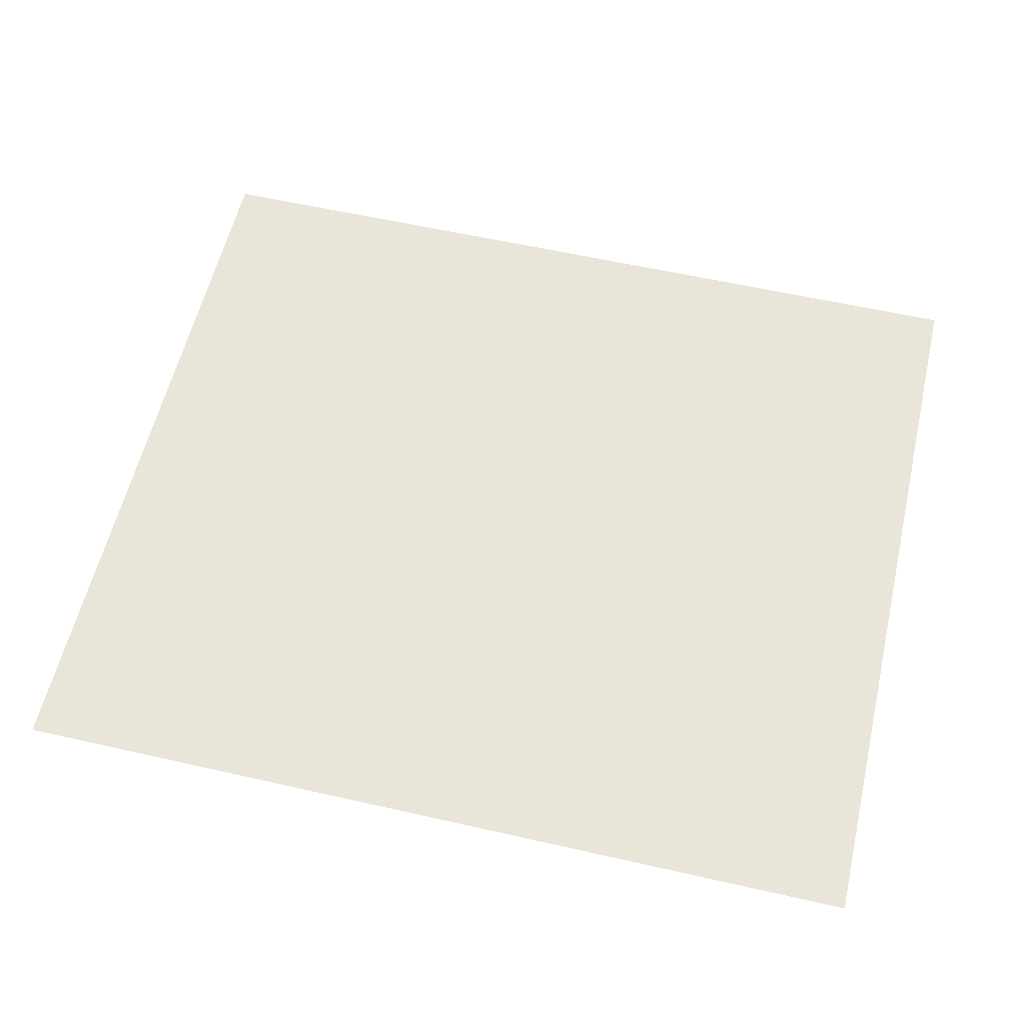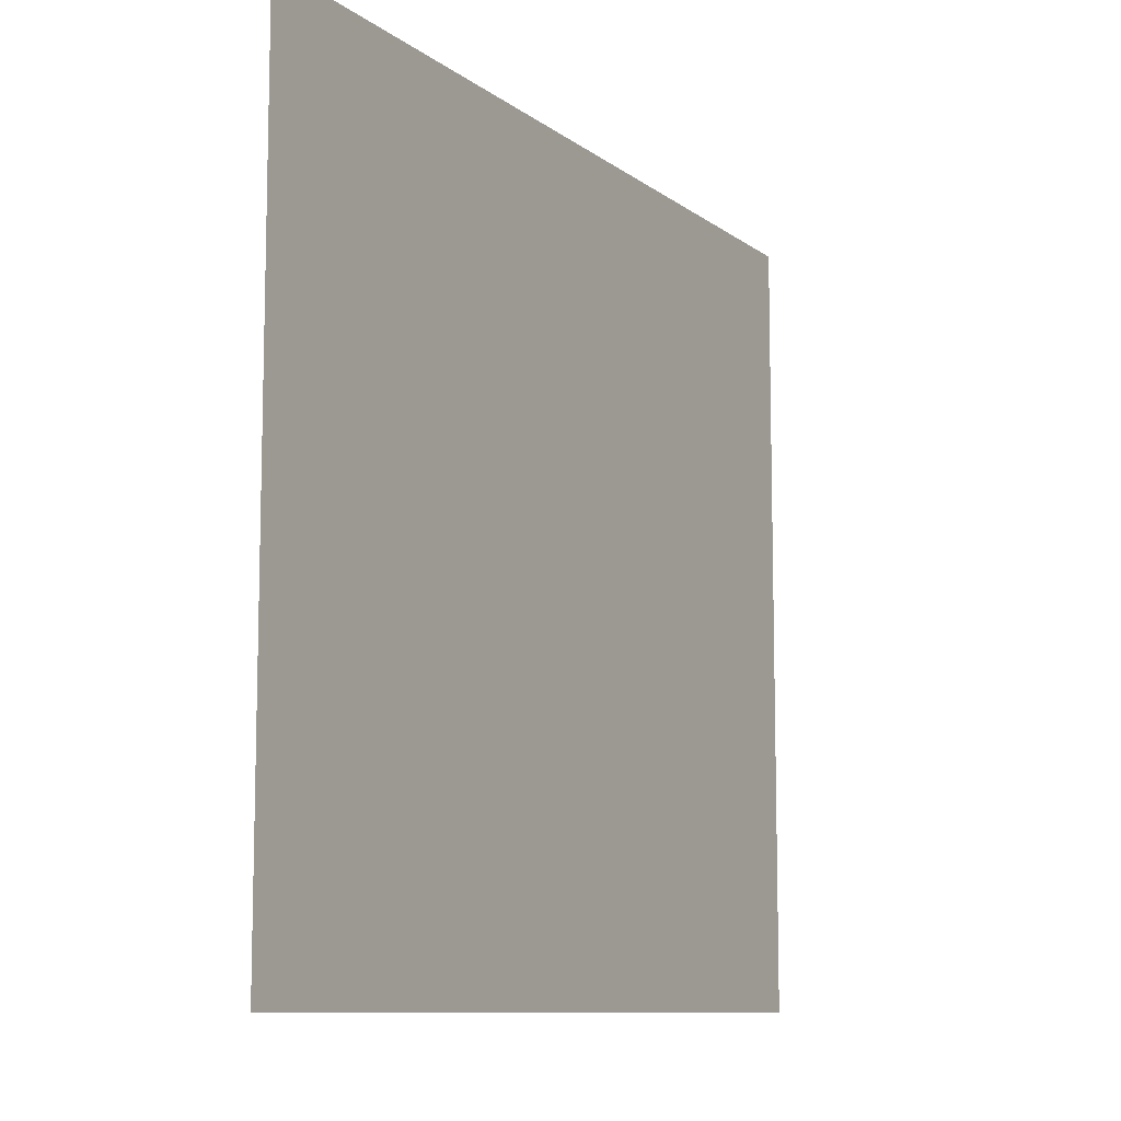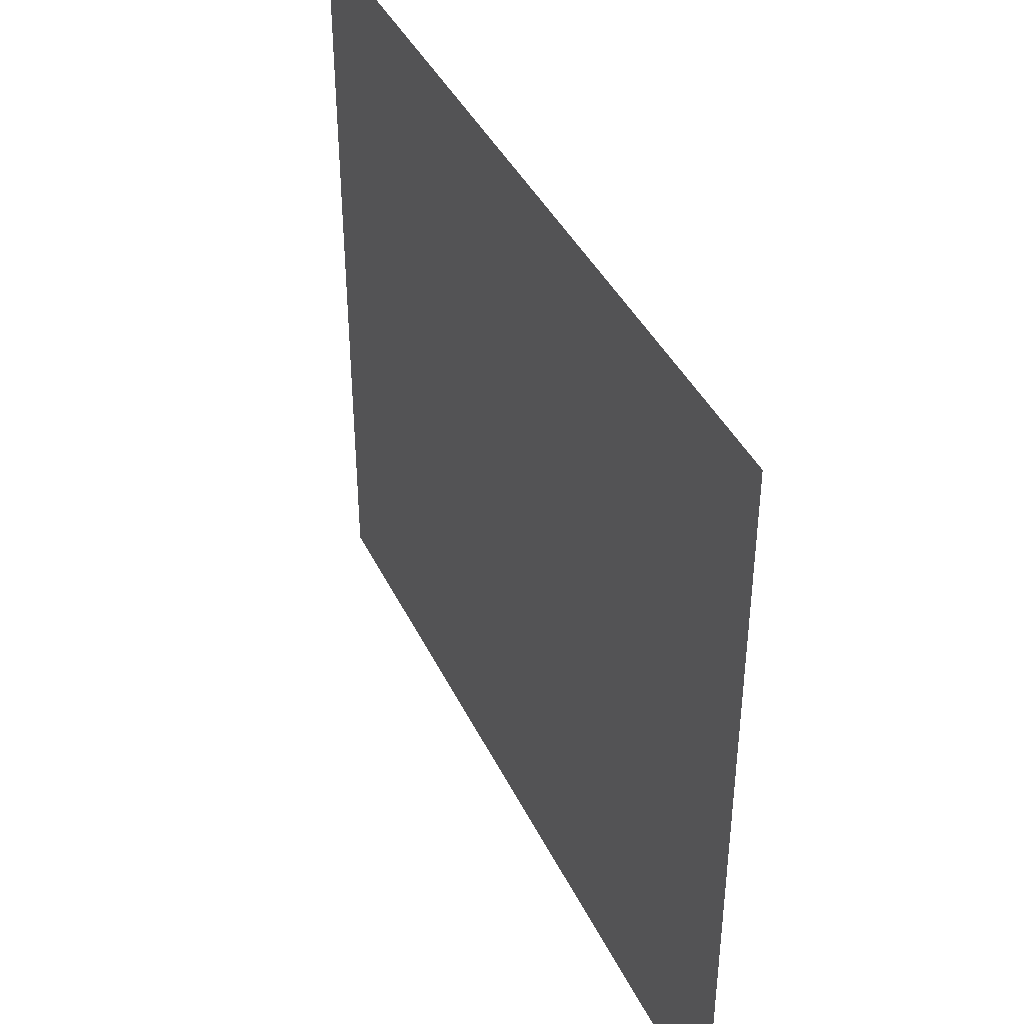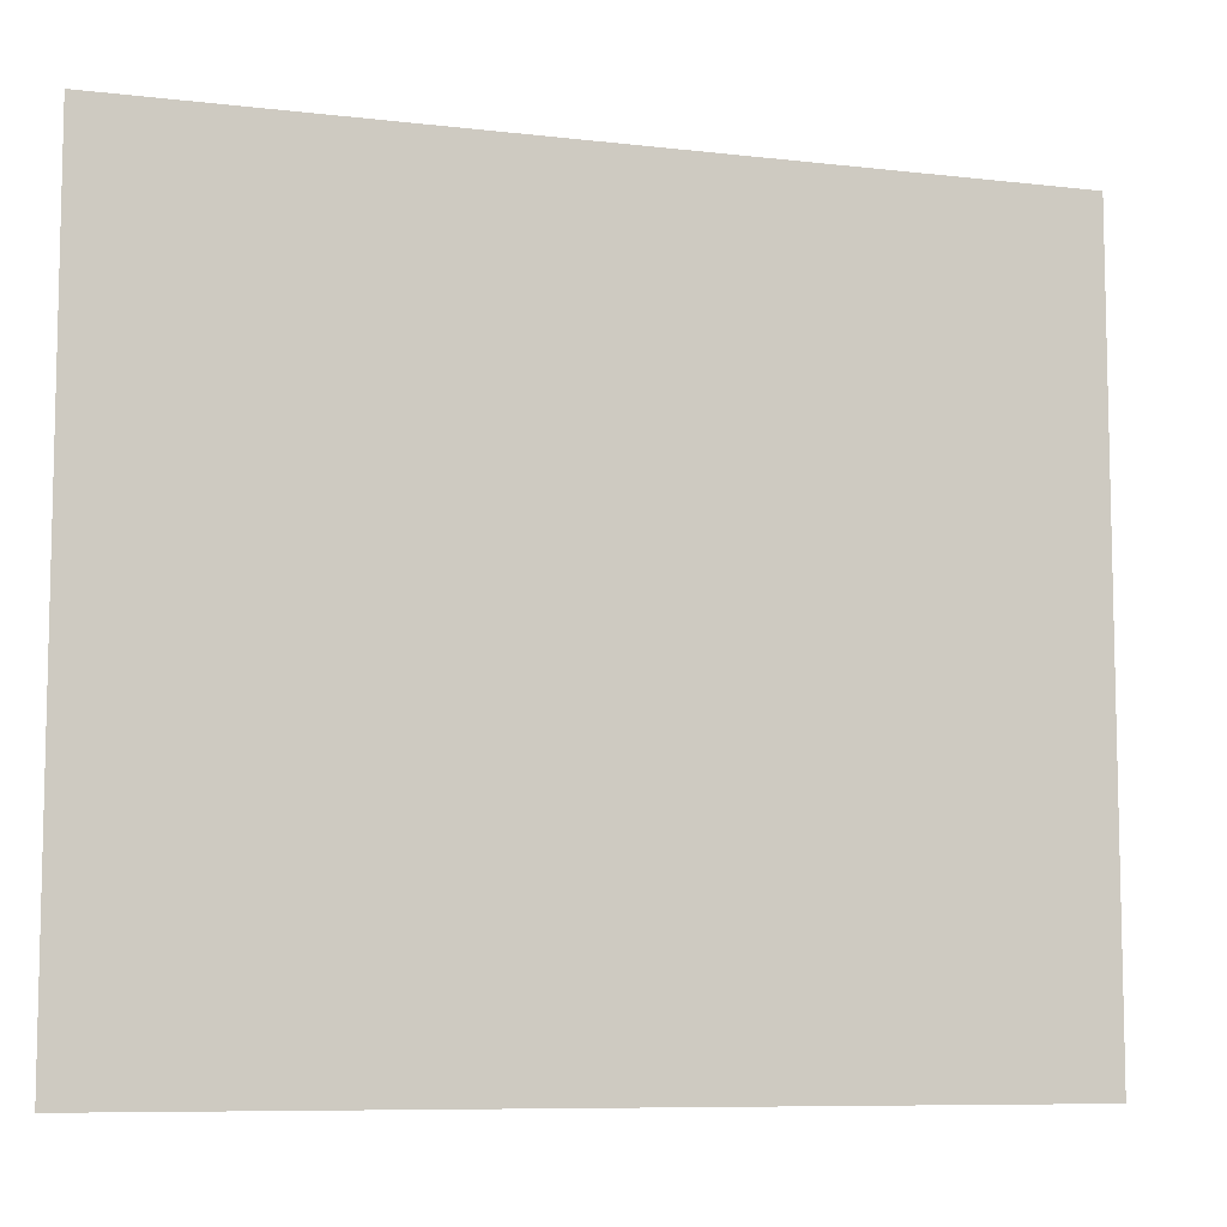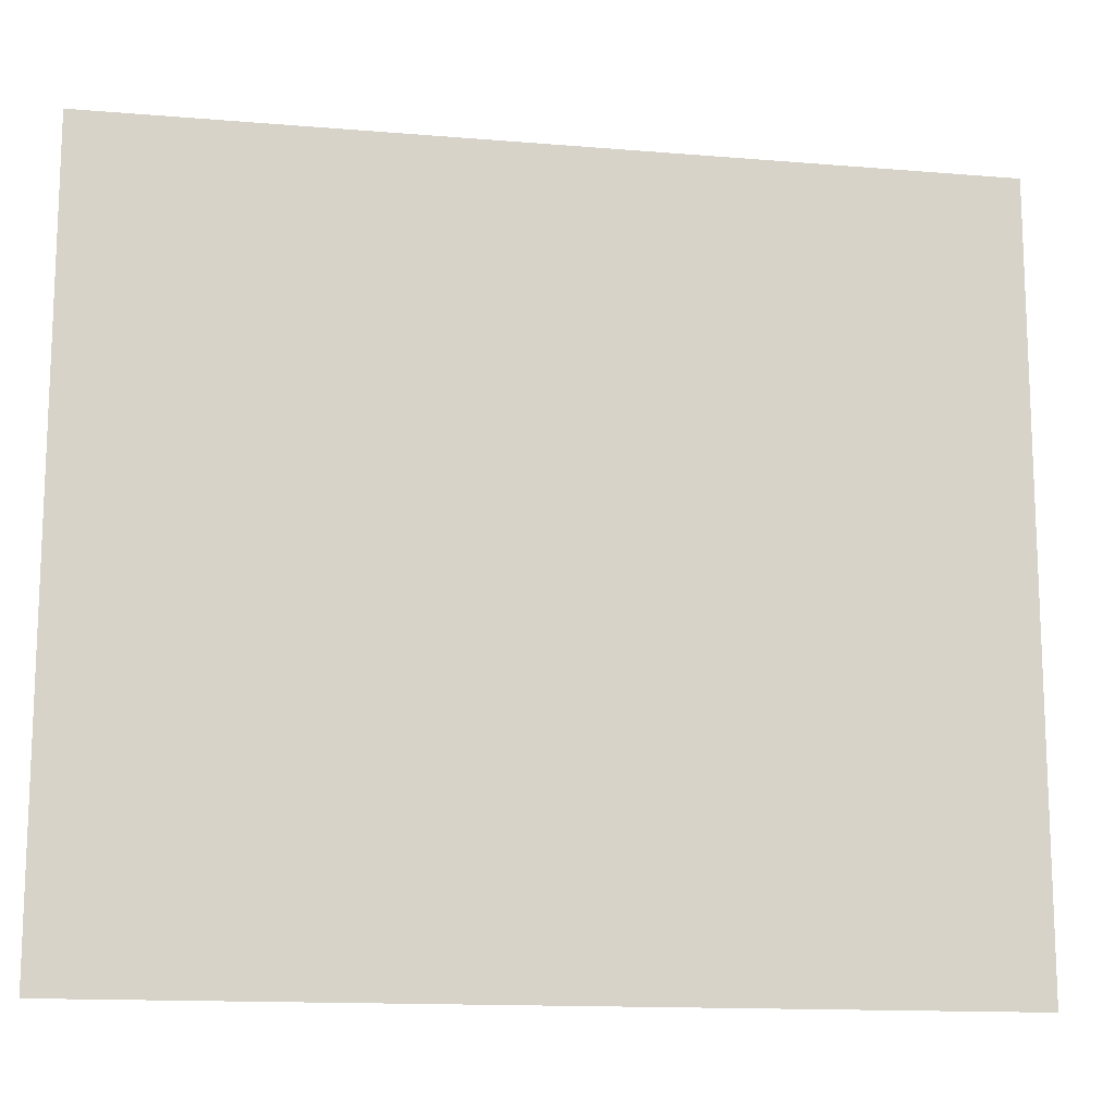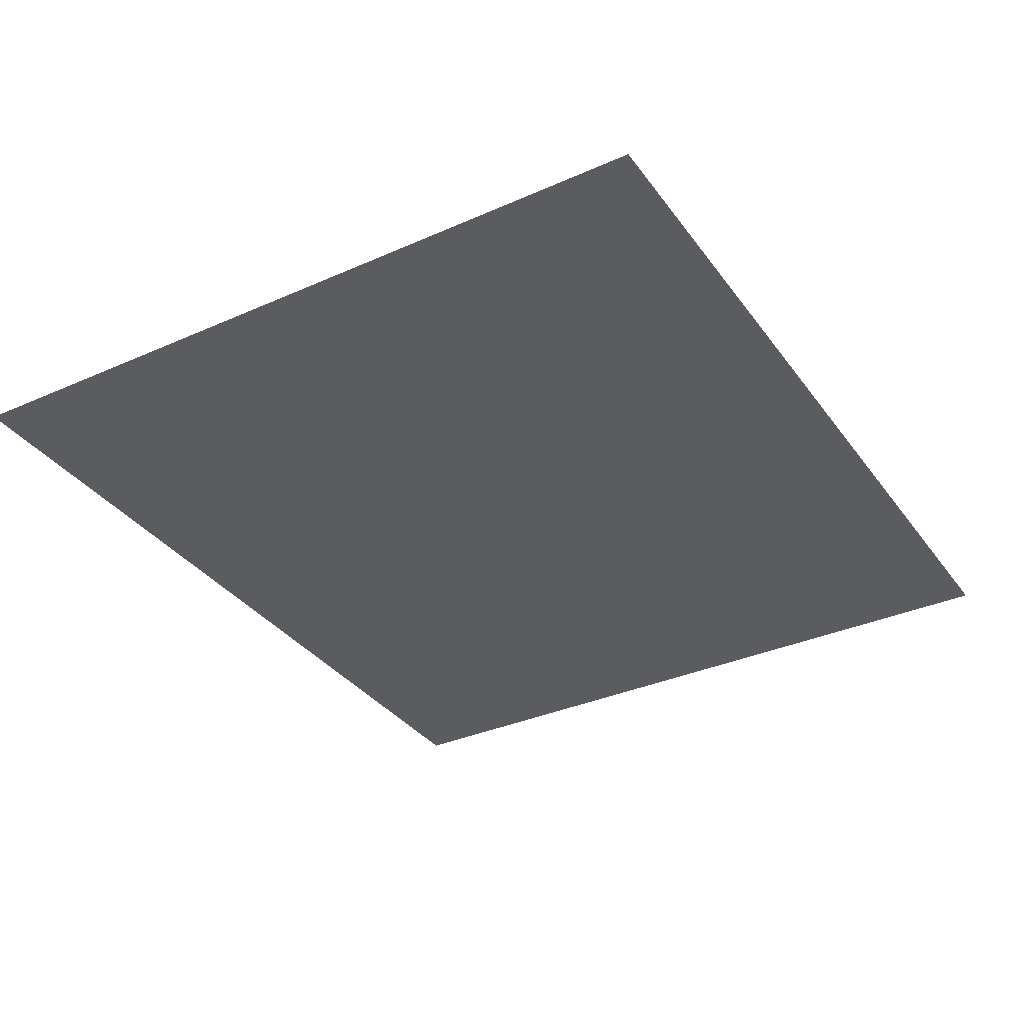
<metadata>
{"format":"obj","ext":"obj","renderer":"f3d","projection":"perspective","resolution":1024,"background":"white","views":[{"elev":58.6,"azim":-166.8,"up":"+Y"},{"elev":-9.8,"azim":119.3,"up":"+Z"},{"elev":40.7,"azim":-114.0,"up":"+Z"},{"elev":-8.3,"azim":162.2,"up":"+Z"},{"elev":-14.0,"azim":169.5,"up":"+Z"},{"elev":-34.4,"azim":120.8,"up":"+Y"}]}
</metadata>
<code>
v  11.56 -0 10.12
v  11.56 -0 -10.12
v  -11.56 -0 -10.12
v  -11.56 -0 10.12
g a18
f 1 2 3
f 1 3 4

</code>
